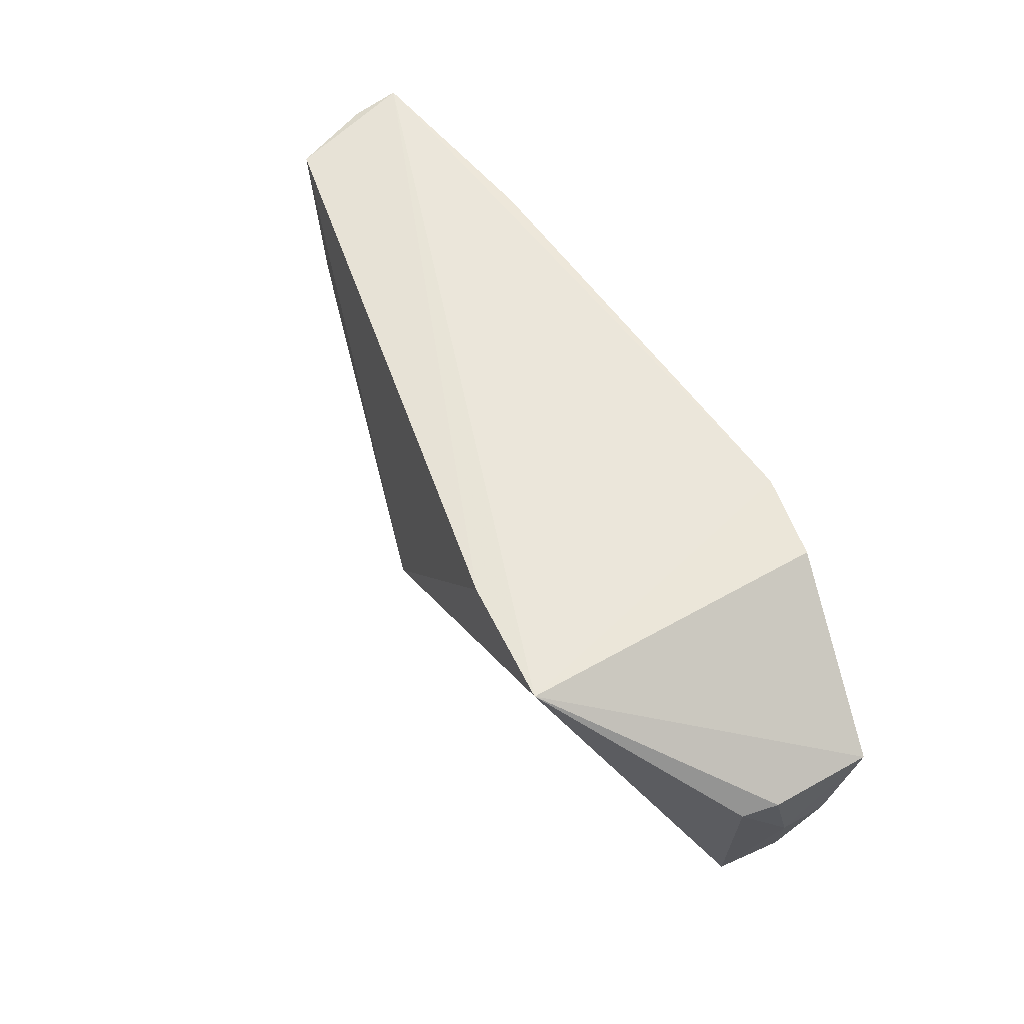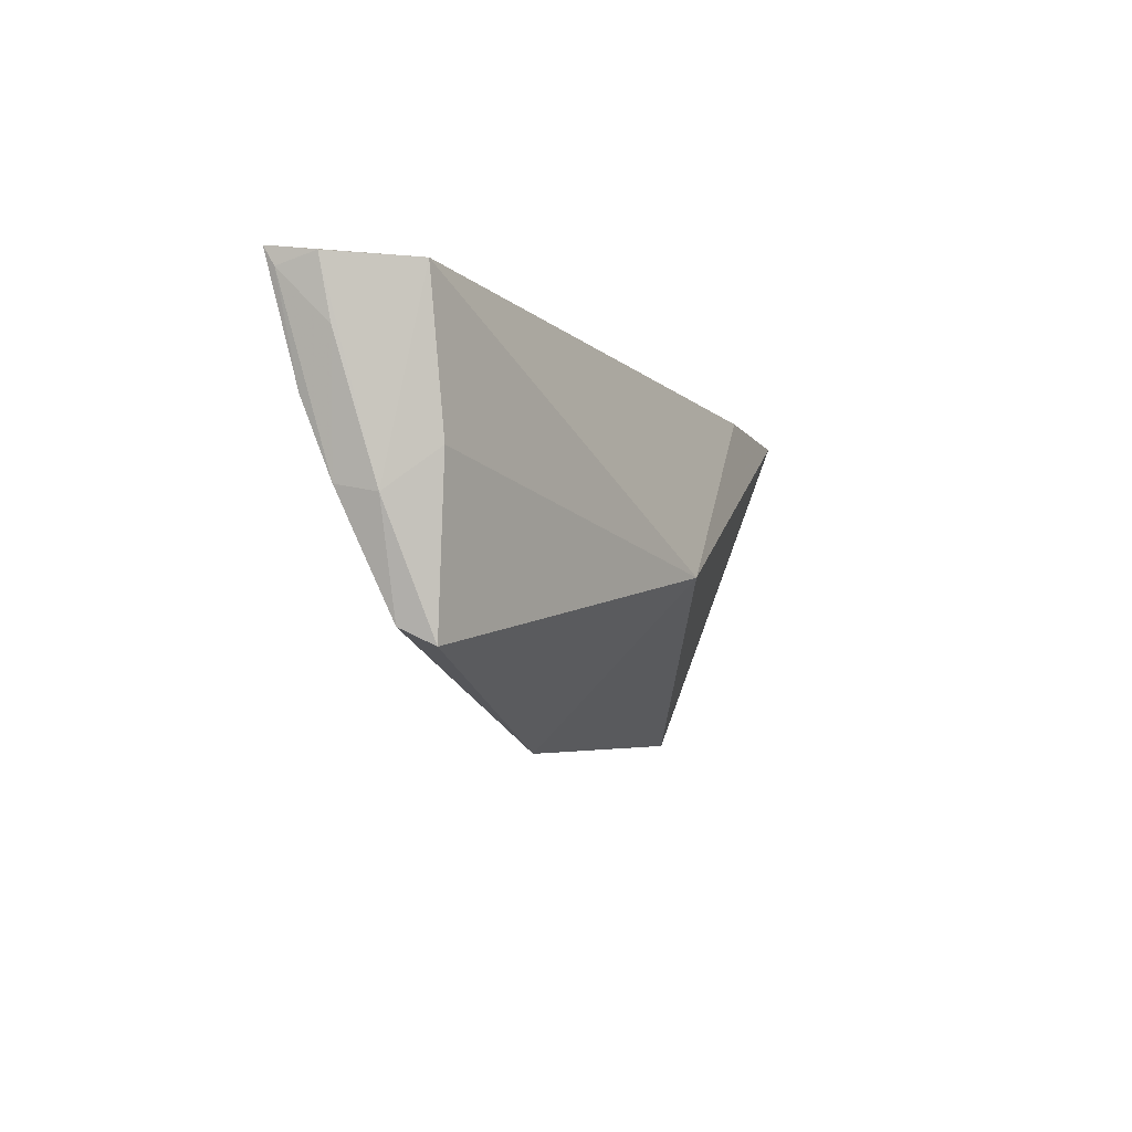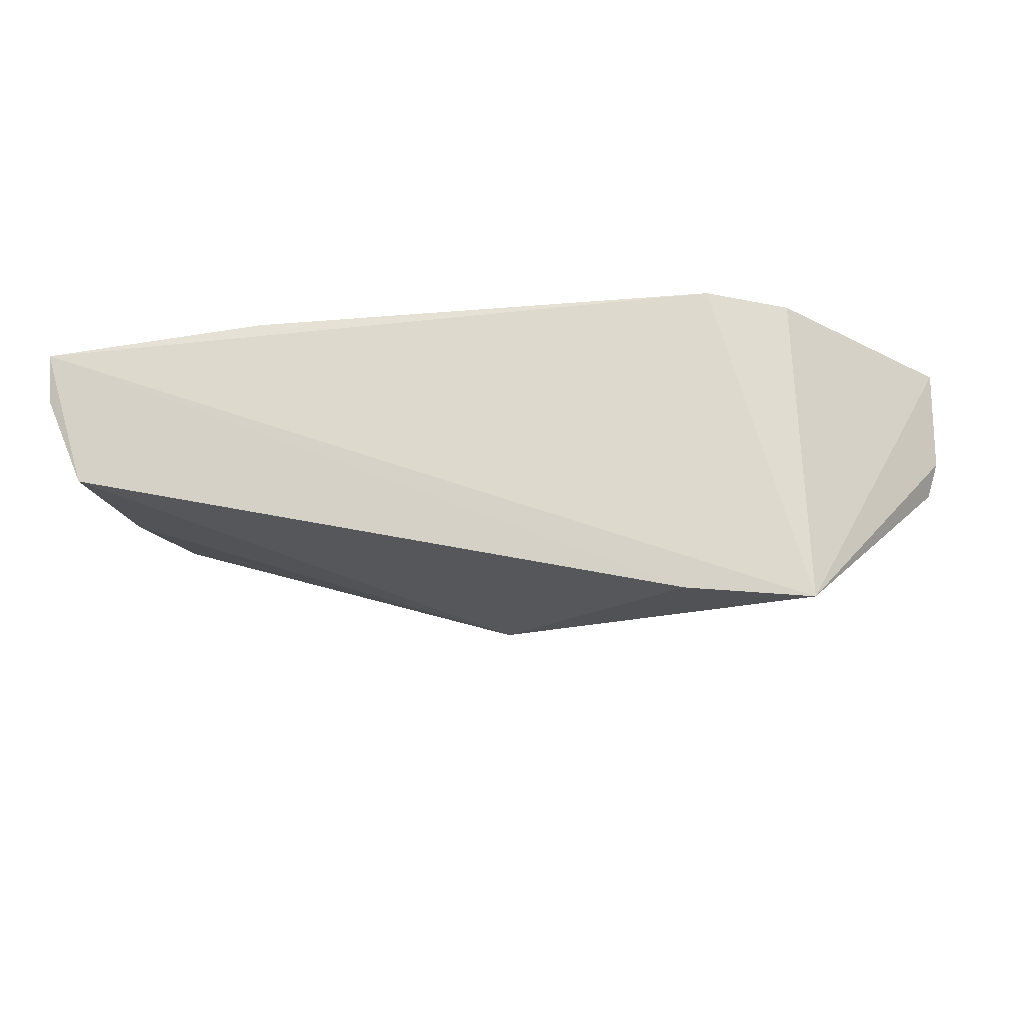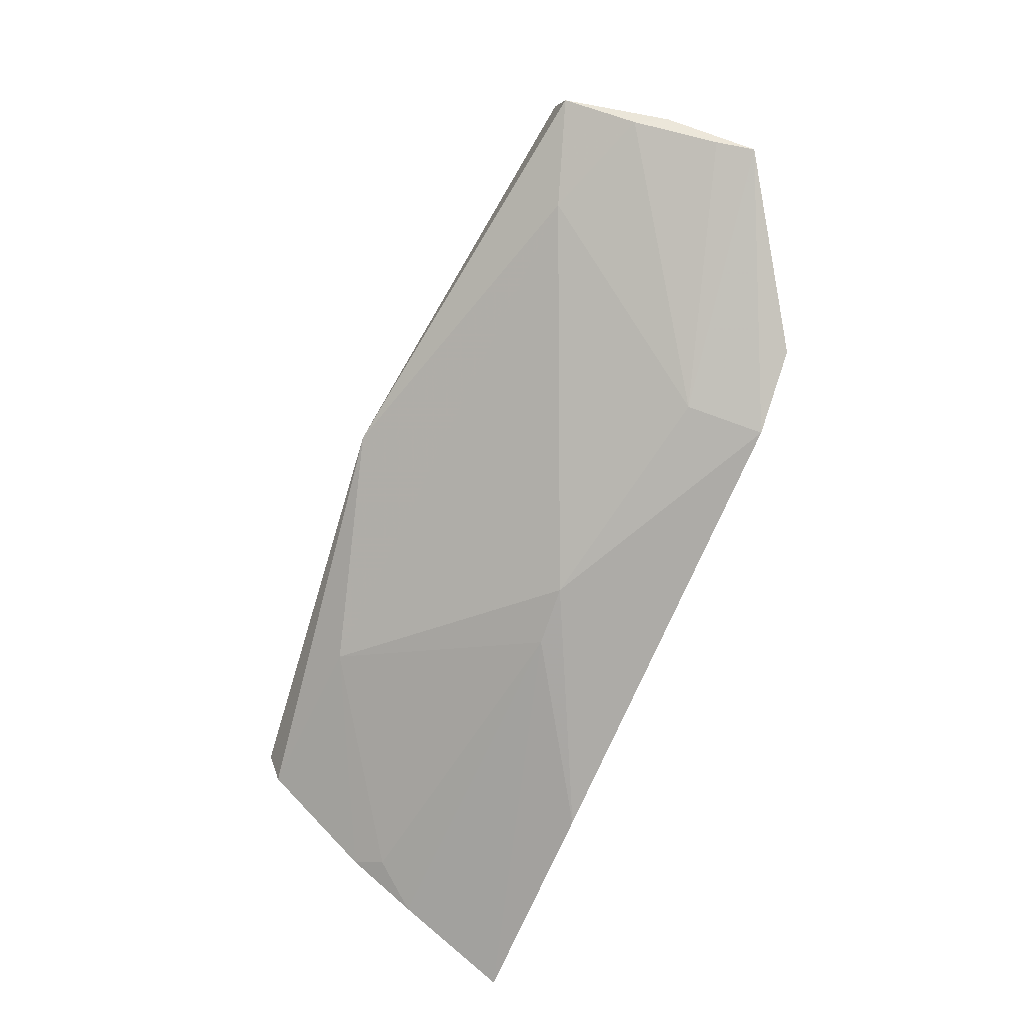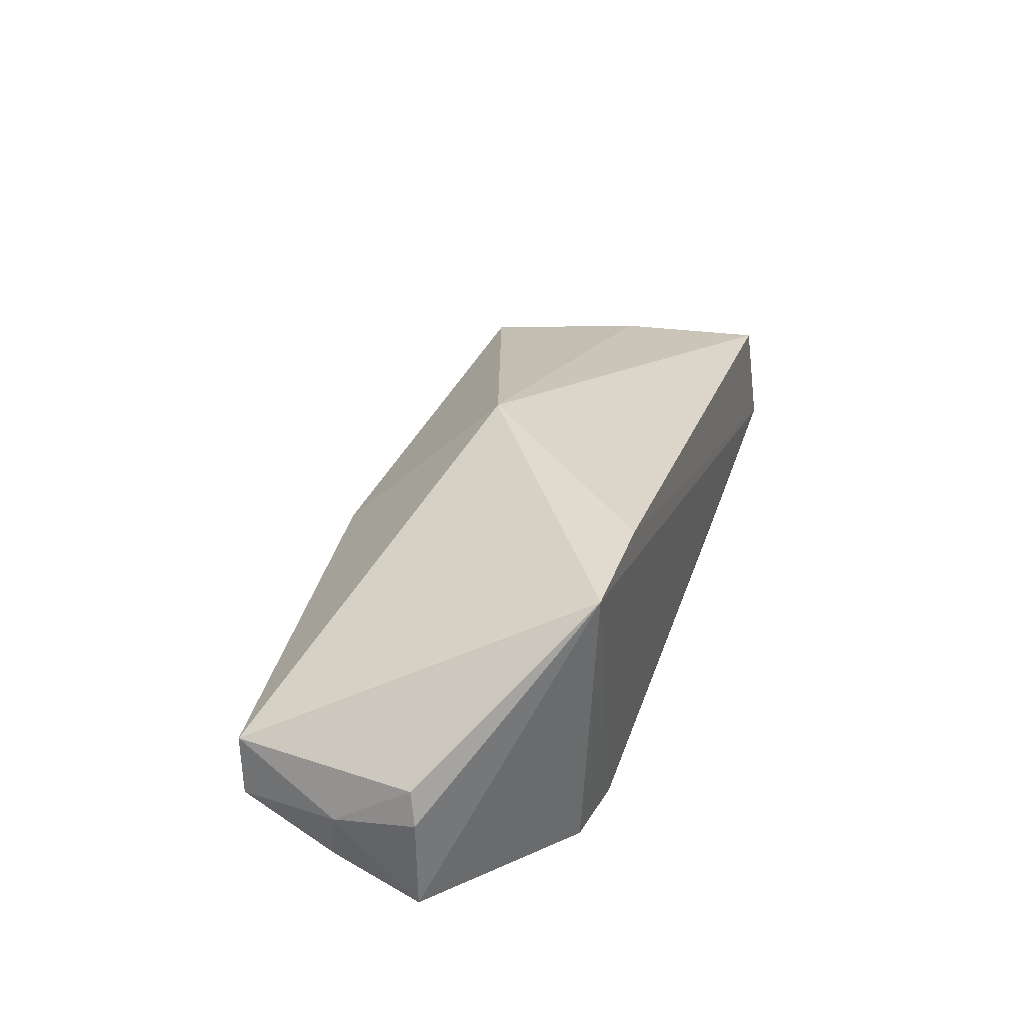
<metadata>
{"format":"obj","ext":"obj","renderer":"f3d","projection":"perspective","resolution":1024,"background":"white","views":[{"elev":55.2,"azim":56.4,"up":"+Y"},{"elev":-11.0,"azim":-76.6,"up":"+Y"},{"elev":72.3,"azim":-4.2,"up":"+Y"},{"elev":-76.0,"azim":66.0,"up":"+Z"},{"elev":39.7,"azim":108.2,"up":"+Z"}]}
</metadata>
<code>
v 0.03138 -0.06923 0.04441
v 0.05044 -0.09289 0.02265
v 0.03252 -0.07028 0.008738
v -0.05421 -0.06872 0.009236
v -0.04353 -0.1052 0.02333
v 0.02312 -0.06934 0.006576
v 0.05161 -0.08296 0.01393
v 0.04652 -0.1053 0.0272
v -0.05121 -0.07014 0.02441
v -0.003643 -0.08255 0.007495
v 0.04952 -0.08416 0.02909
v -0.002868 -0.09202 0.04072
v 0.04777 -0.1048 0.02007
v 0.01684 -0.06944 0.04224
v -0.05274 -0.07641 0.01557
v -0.04862 -0.09039 0.01454
v -0.02962 -0.06913 0.006916
v 0.02227 -0.07801 0.008007
v 0.05084 -0.08331 0.02533
v 0.0007589 -0.1107 0.02117
v -0.0474 -0.08698 0.02497
v 0.05066 -0.09306 0.01733
v -0.05436 -0.06966 0.0147
v -0.05056 -0.08215 0.01179
v -0.05391 -0.07075 0.01034
v -0.0487 -0.09143 0.01911
v 0.03657 -0.1007 0.01665
v -0.02507 -0.1026 0.01697
v 0.0488 -0.09656 0.01672
v -0.04662 -0.08741 0.01307
v -0.01049 -0.08189 0.007749
v -0.04438 -0.1033 0.01955
v 0.05058 -0.08718 0.01458
f 6 1 3
f 6 4 1
f 7 3 1
f 7 6 3
f 11 8 2
f 11 1 8
f 12 8 1
f 13 2 8
f 14 1 4
f 14 4 9
f 14 12 1
f 14 9 12
f 17 4 6
f 17 6 10
f 18 10 6
f 18 6 7
f 19 7 1
f 19 1 11
f 19 11 2
f 19 2 7
f 20 12 5
f 20 8 12
f 20 13 8
f 21 12 9
f 21 5 12
f 22 7 2
f 22 2 13
f 23 9 4
f 25 16 15
f 25 24 16
f 25 4 24
f 25 23 4
f 25 15 23
f 26 15 16
f 26 5 21
f 26 21 9
f 26 23 15
f 26 9 23
f 27 10 18
f 27 13 20
f 28 27 20
f 28 10 27
f 29 22 13
f 29 13 27
f 29 27 18
f 30 16 24
f 30 28 16
f 31 17 10
f 31 30 24
f 31 10 28
f 31 28 30
f 31 24 4
f 31 4 17
f 32 26 16
f 32 5 26
f 32 16 28
f 32 28 20
f 32 20 5
f 33 7 22
f 33 22 29
f 33 29 18
f 33 18 7

</code>
